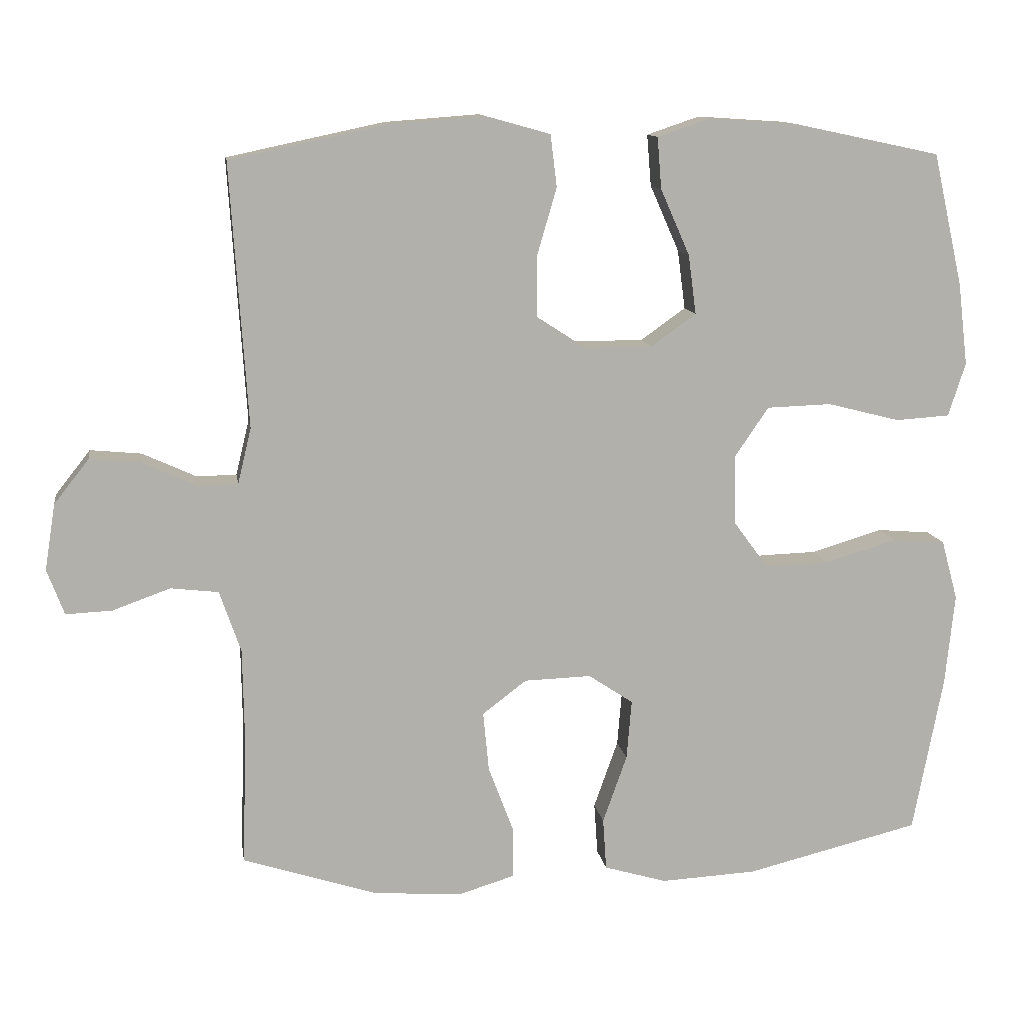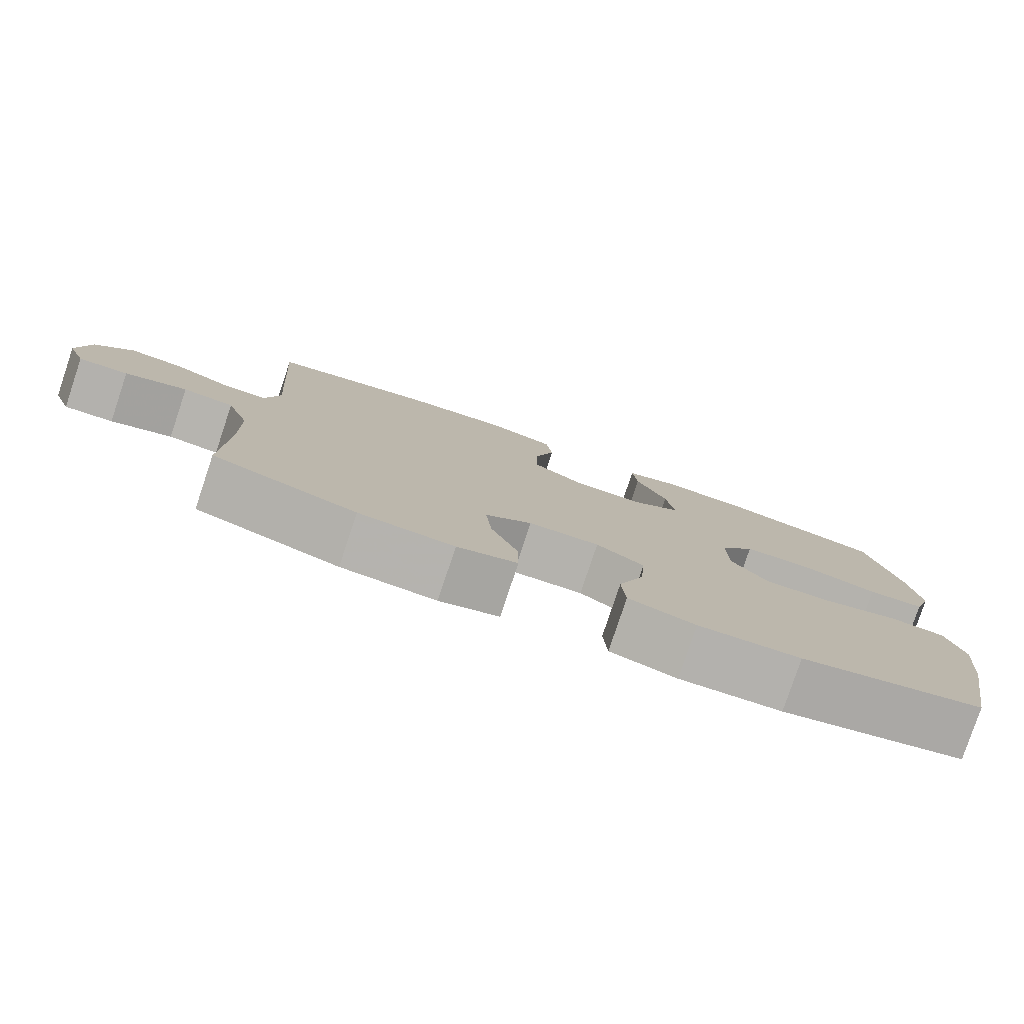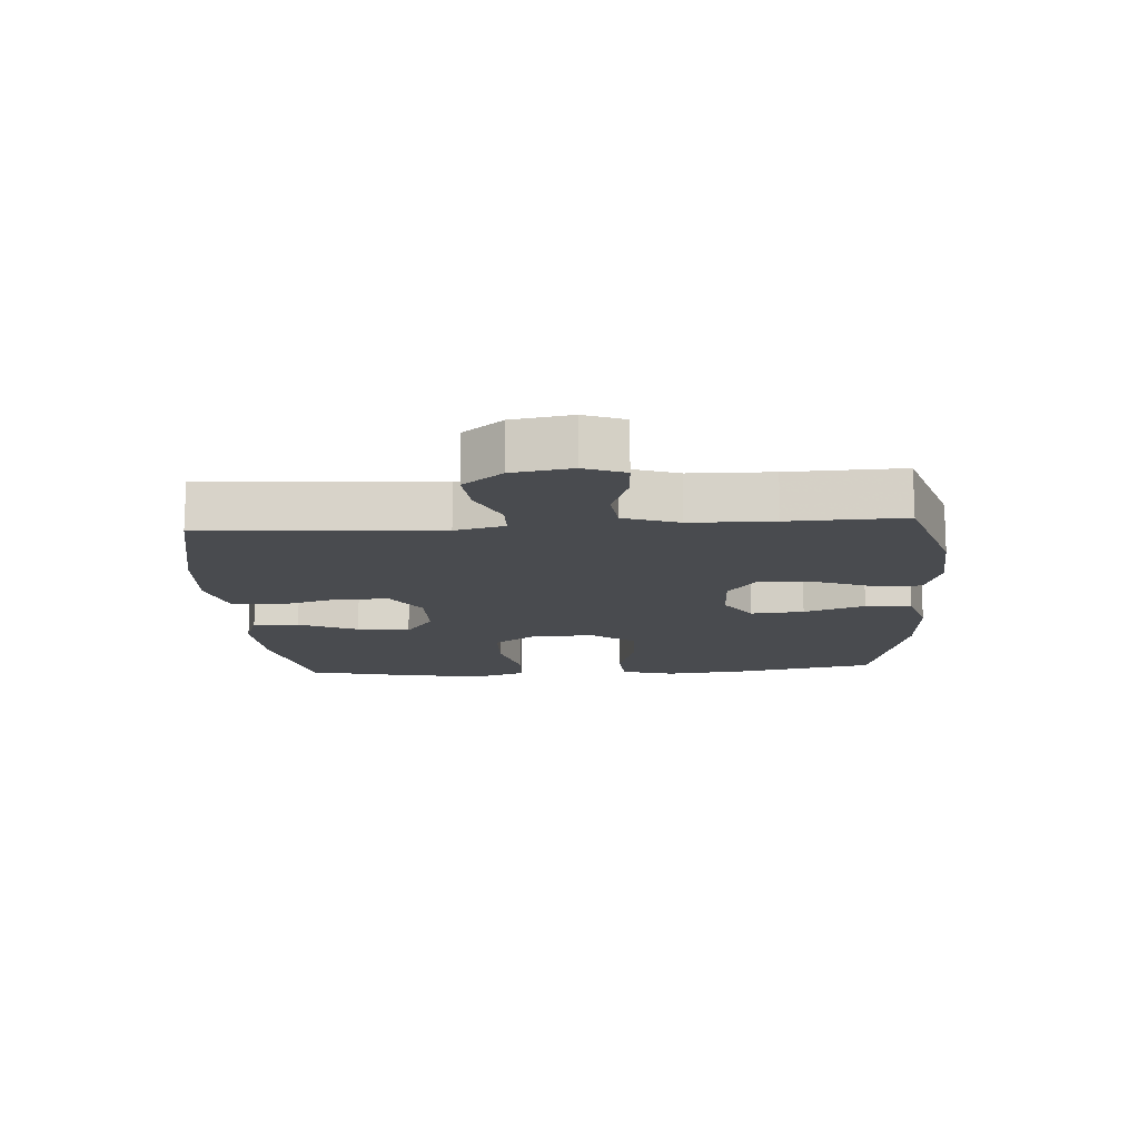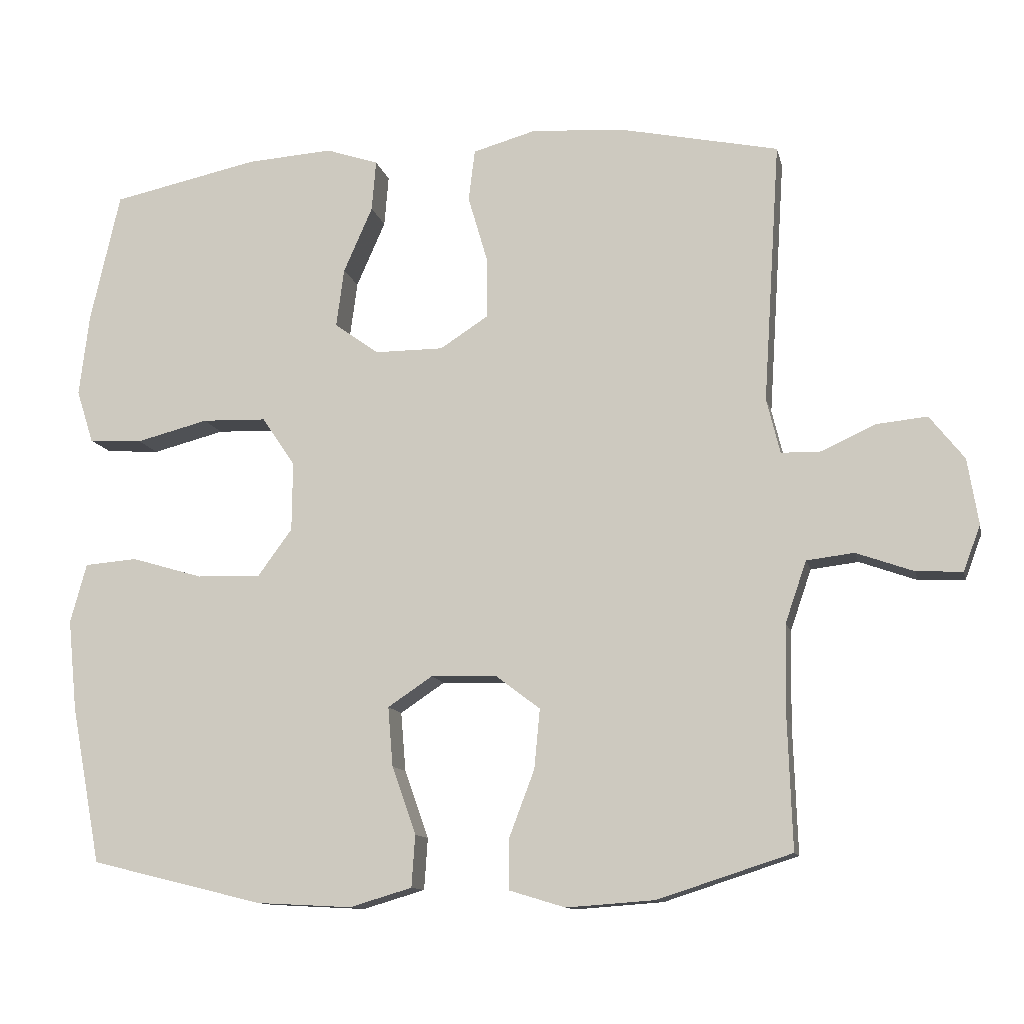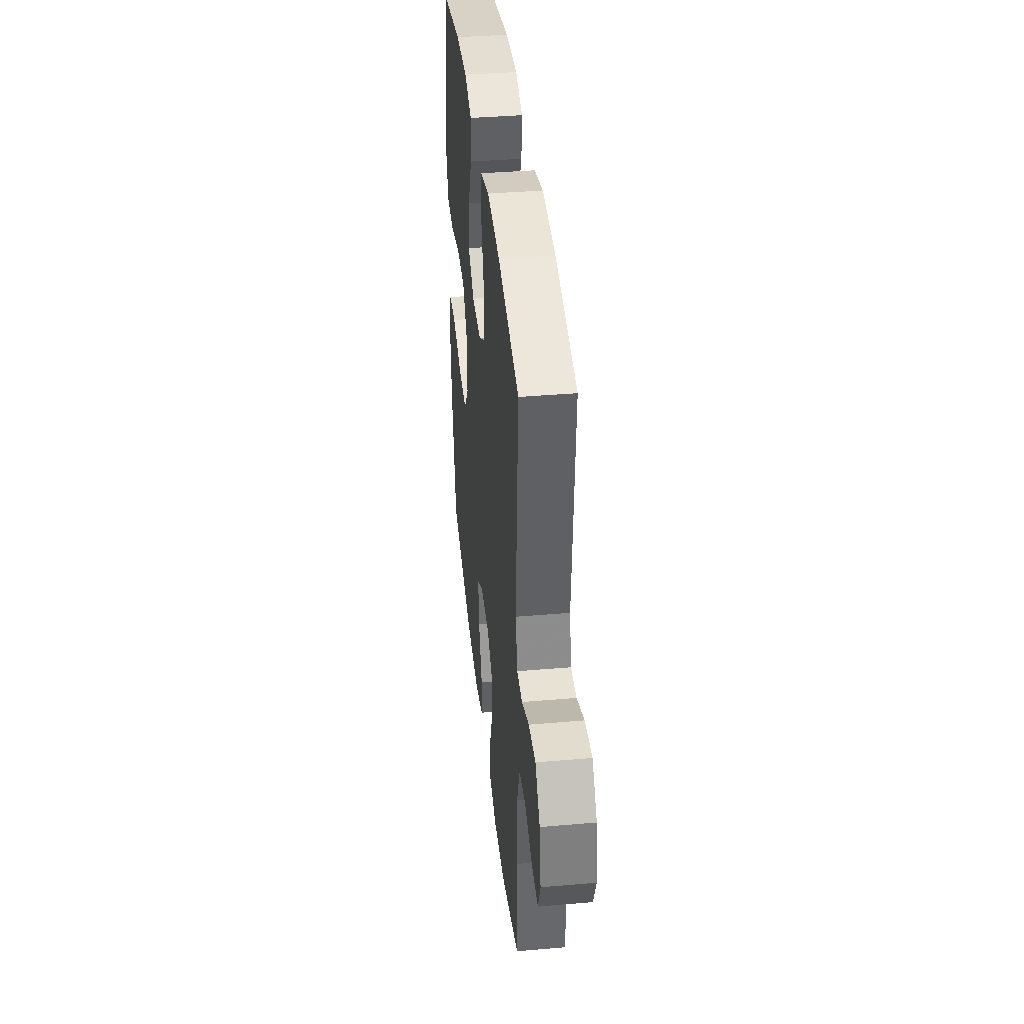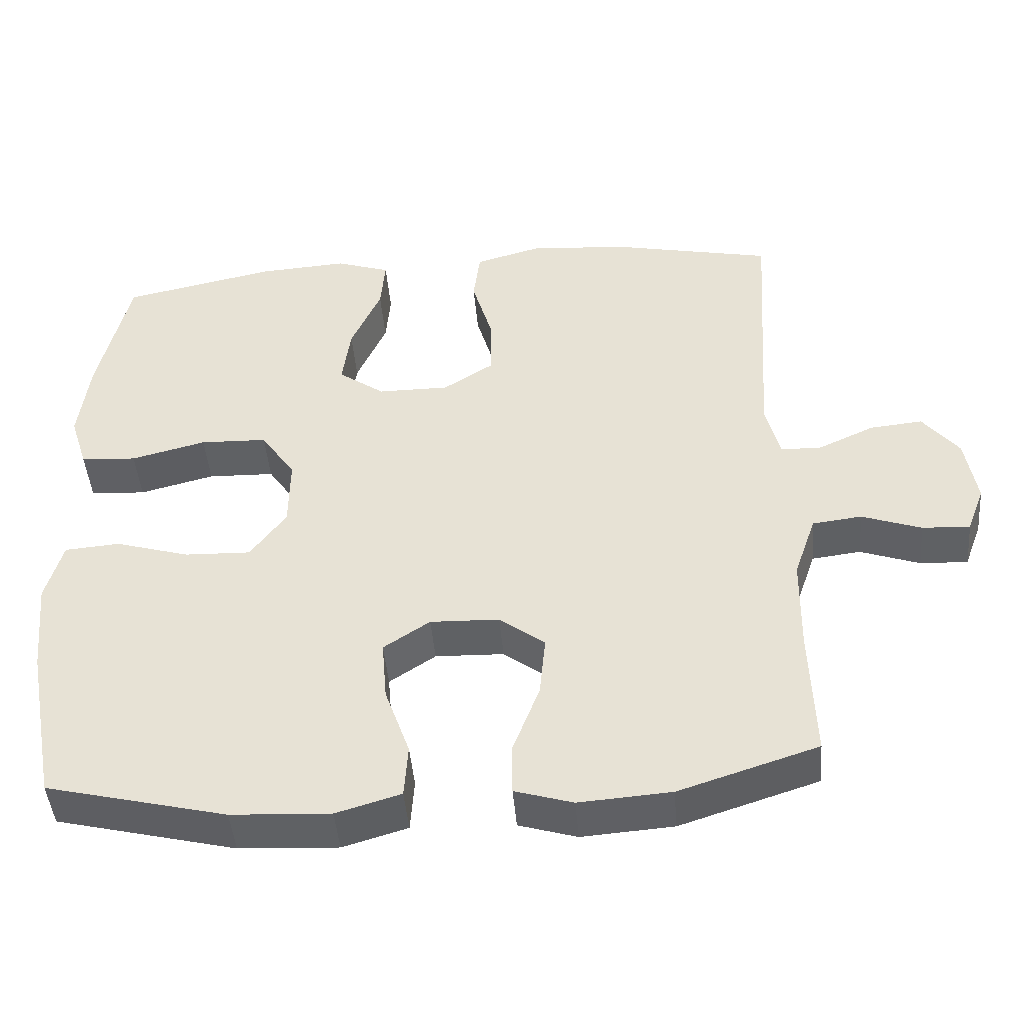
<metadata>
{"format":"obj","ext":"obj","renderer":"f3d","projection":"perspective","resolution":1024,"background":"white","views":[{"elev":11.8,"azim":171.3,"up":"+Z"},{"elev":-79.8,"azim":161.5,"up":"+Z"},{"elev":-14.0,"azim":93.8,"up":"+Y"},{"elev":-11.8,"azim":12.5,"up":"+Z"},{"elev":39.8,"azim":83.9,"up":"+Z"},{"elev":-45.6,"azim":4.8,"up":"+Z"}]}
</metadata>
<code>
v -0.5 0.07 -0.5
v -0.542 0.07 -0.278
v -0.555 0.07 -0.149
v -0.532 0.07 -0.065
v -0.457 0.07 -0.059
v -0.356 0.07 -0.089
v -0.266 0.07 -0.092
v -0.217 0.07 -0.025
v -0.216 0.07 0.073
v -0.263 0.07 0.142
v -0.354 0.07 0.145
v -0.456 0.07 0.119
v -0.532 0.07 0.124
v -0.556 0.07 0.199
v -0.542 0.07 0.315
v -0.5 0.07 0.5
v -0.292 0.07 0.544
v -0.17 0.07 0.552
v -0.096 0.07 0.527
v -0.102 0.07 0.455
v -0.143 0.07 0.362
v -0.154 0.07 0.279
v -0.091 0.07 0.234
v 0.006 0.07 0.234
v 0.074 0.07 0.278
v 0.074 0.07 0.363
v 0.046 0.07 0.459
v 0.055 0.07 0.532
v 0.145 0.07 0.557
v 0.279 0.07 0.547
v 0.5 0.07 0.5
v 0.476 0.07 0.131
v 0.495 0.07 0.053
v 0.551 0.07 0.052
v 0.627 0.07 0.087
v 0.699 0.07 0.094
v 0.748 0.07 0.032
v 0.763 0.07 -0.061
v 0.739 0.07 -0.125
v 0.674 0.07 -0.122
v 0.593 0.07 -0.093
v 0.526 0.07 -0.101
v 0.496 0.07 -0.188
v 0.494 0.07 -0.319
v 0.5 0.07 -0.5
v 0.311 0.07 -0.561
v 0.186 0.07 -0.57
v 0.107 0.07 -0.546
v 0.107 0.07 -0.475
v 0.143 0.07 -0.38
v 0.151 0.07 -0.296
v 0.089 0.07 -0.249
v -0.005 0.07 -0.246
v -0.068 0.07 -0.288
v -0.061 0.07 -0.372
v -0.027 0.07 -0.468
v -0.032 0.07 -0.541
v -0.12 0.07 -0.567
v -0.255 0.07 -0.56
v -0.5 0 -0.5
v -0.542 0 -0.278
v -0.555 0 -0.149
v -0.532 0 -0.065
v -0.457 0 -0.059
v -0.356 0 -0.089
v -0.266 0 -0.092
v -0.217 0 -0.025
v -0.216 0 0.073
v -0.263 0 0.142
v -0.354 0 0.145
v -0.456 0 0.119
v -0.532 0 0.124
v -0.556 0 0.199
v -0.542 0 0.315
v -0.5 0 0.5
v -0.292 0 0.544
v -0.17 0 0.552
v -0.096 0 0.527
v -0.102 0 0.455
v -0.143 0 0.362
v -0.154 0 0.279
v -0.091 0 0.234
v 0.006 0 0.234
v 0.074 0 0.278
v 0.074 0 0.363
v 0.046 0 0.459
v 0.055 0 0.532
v 0.145 0 0.557
v 0.279 0 0.547
v 0.5 0 0.5
v 0.476 0 0.131
v 0.495 0 0.053
v 0.551 0 0.052
v 0.627 0 0.087
v 0.699 0 0.094
v 0.748 0 0.032
v 0.763 0 -0.061
v 0.739 0 -0.125
v 0.674 0 -0.122
v 0.593 0 -0.093
v 0.526 0 -0.101
v 0.496 0 -0.188
v 0.494 0 -0.319
v 0.5 0 -0.5
v 0.311 0 -0.561
v 0.186 0 -0.57
v 0.107 0 -0.546
v 0.107 0 -0.475
v 0.143 0 -0.38
v 0.151 0 -0.296
v 0.089 0 -0.249
v -0.005 0 -0.246
v -0.068 0 -0.288
v -0.061 0 -0.372
v -0.027 0 -0.468
v -0.032 0 -0.541
v -0.12 0 -0.567
v -0.255 0 -0.56
f 4 5 6
f 3 4 6
f 2 3 6
f 1 2 6
f 59 1 6
f 58 59 6
f 57 58 6
f 56 57 6
f 55 56 6
f 54 55 6 7
f 53 54 7 8
f 52 53 8 9
f 51 52 9 10
f 48 49 50
f 47 48 50
f 46 47 50
f 45 46 50
f 44 45 50
f 43 44 50 51
f 42 43 51 10
f 39 40 41
f 38 39 41
f 37 38 41
f 36 37 41
f 35 36 41
f 34 35 41
f 33 34 41 42
f 32 33 42 10
f 30 31 32
f 29 30 32
f 28 29 32
f 27 28 32
f 26 27 32
f 25 26 32
f 24 25 32
f 32 10 11
f 24 32 11
f 23 24 11
f 19 20 21
f 18 19 21
f 17 18 21
f 16 17 21
f 15 16 21
f 14 15 21
f 13 14 21
f 12 13 21
f 11 12 21
f 11 21 22
f 11 22 23
f 65 64 63
f 65 63 62
f 65 62 61
f 65 61 60
f 65 60 118
f 65 118 117
f 65 117 116
f 65 116 115
f 65 115 114
f 66 65 114 113
f 67 66 113 112
f 68 67 112 111
f 69 68 111 110
f 109 108 107
f 109 107 106
f 109 106 105
f 109 105 104
f 109 104 103
f 110 109 103 102
f 69 110 102 101
f 100 99 98
f 100 98 97
f 100 97 96
f 100 96 95
f 100 95 94
f 100 94 93
f 101 100 93 92
f 69 101 92 91
f 91 90 89
f 91 89 88
f 91 88 87
f 91 87 86
f 91 86 85
f 91 85 84
f 91 84 83
f 70 69 91
f 70 91 83
f 70 83 82
f 80 79 78
f 80 78 77
f 80 77 76
f 80 76 75
f 80 75 74
f 80 74 73
f 80 73 72
f 80 72 71
f 80 71 70
f 81 80 70
f 82 81 70
f 1 60 61 2
f 2 61 62 3
f 3 62 63 4
f 4 63 64 5
f 5 64 65 6
f 6 65 66 7
f 7 66 67 8
f 8 67 68 9
f 9 68 69 10
f 10 69 70 11
f 11 70 71 12
f 12 71 72 13
f 13 72 73 14
f 14 73 74 15
f 15 74 75 16
f 16 75 76 17
f 17 76 77 18
f 18 77 78 19
f 19 78 79 20
f 20 79 80 21
f 21 80 81 22
f 22 81 82 23
f 23 82 83 24
f 24 83 84 25
f 25 84 85 26
f 26 85 86 27
f 27 86 87 28
f 28 87 88 29
f 29 88 89 30
f 30 89 90 31
f 31 90 91 32
f 32 91 92 33
f 33 92 93 34
f 34 93 94 35
f 35 94 95 36
f 36 95 96 37
f 37 96 97 38
f 38 97 98 39
f 39 98 99 40
f 40 99 100 41
f 41 100 101 42
f 42 101 102 43
f 43 102 103 44
f 44 103 104 45
f 45 104 105 46
f 46 105 106 47
f 47 106 107 48
f 48 107 108 49
f 49 108 109 50
f 50 109 110 51
f 51 110 111 52
f 52 111 112 53
f 53 112 113 54
f 54 113 114 55
f 55 114 115 56
f 56 115 116 57
f 57 116 117 58
f 58 117 118 59
f 59 118 60 1

</code>
